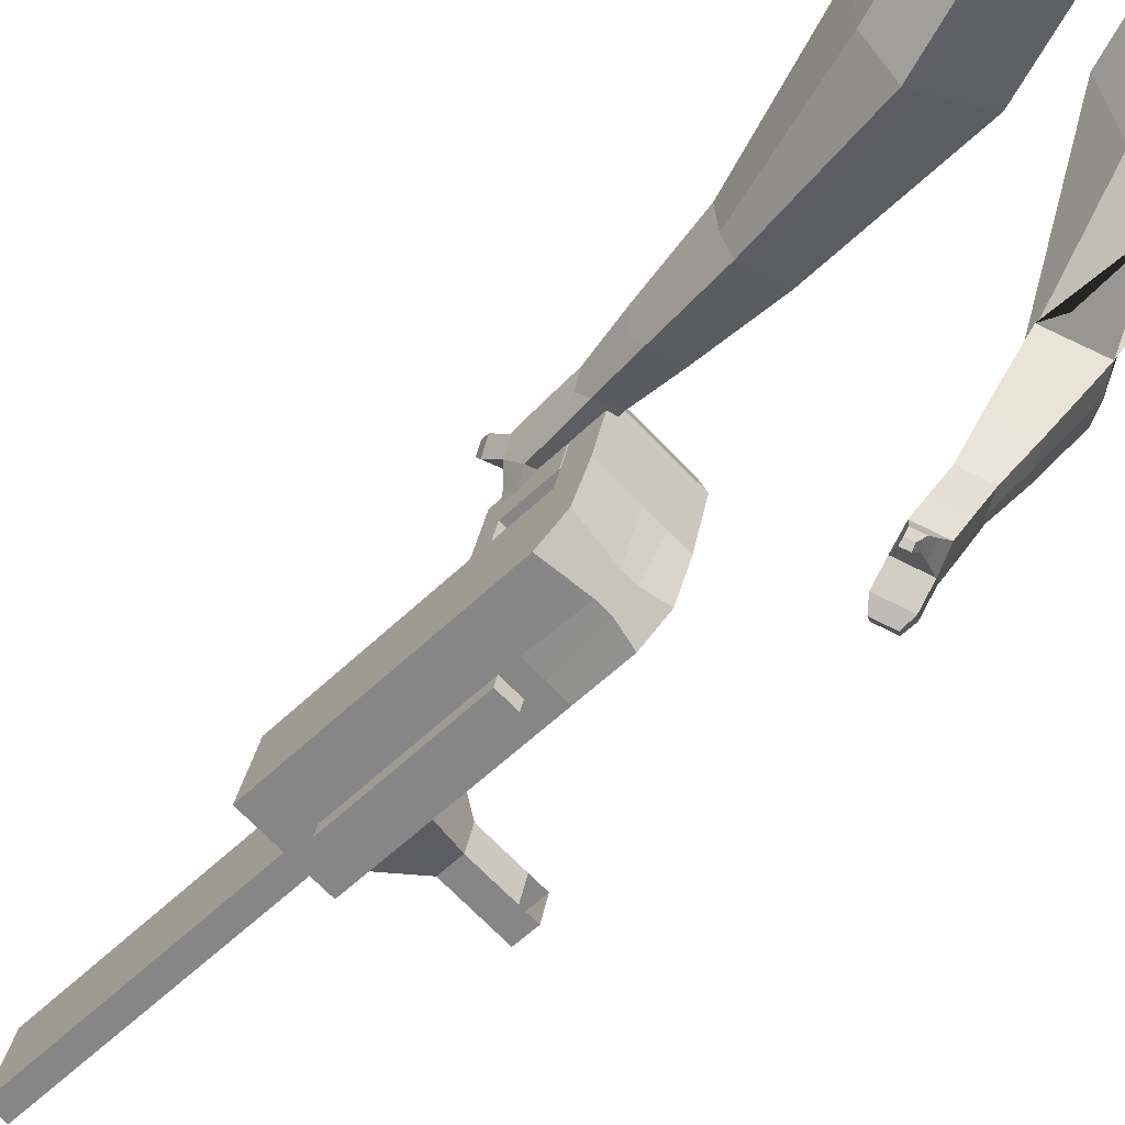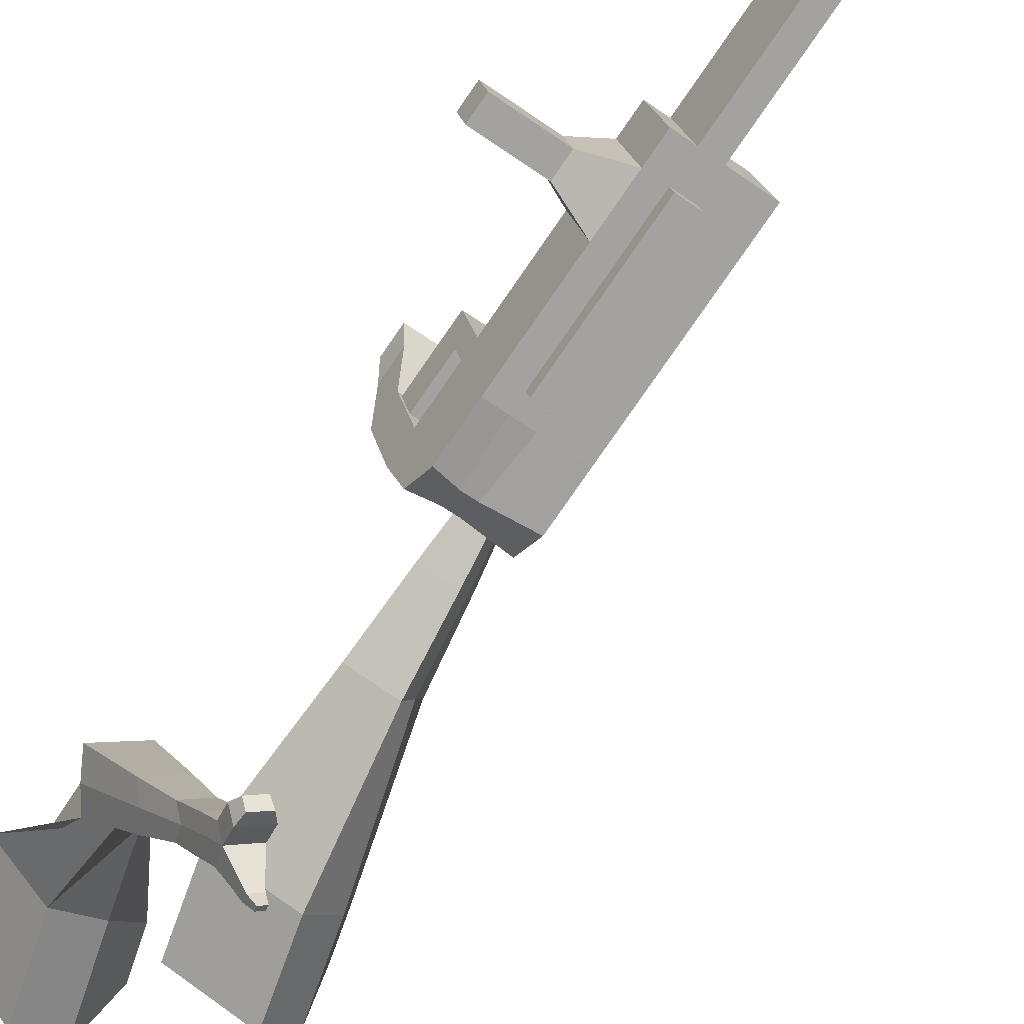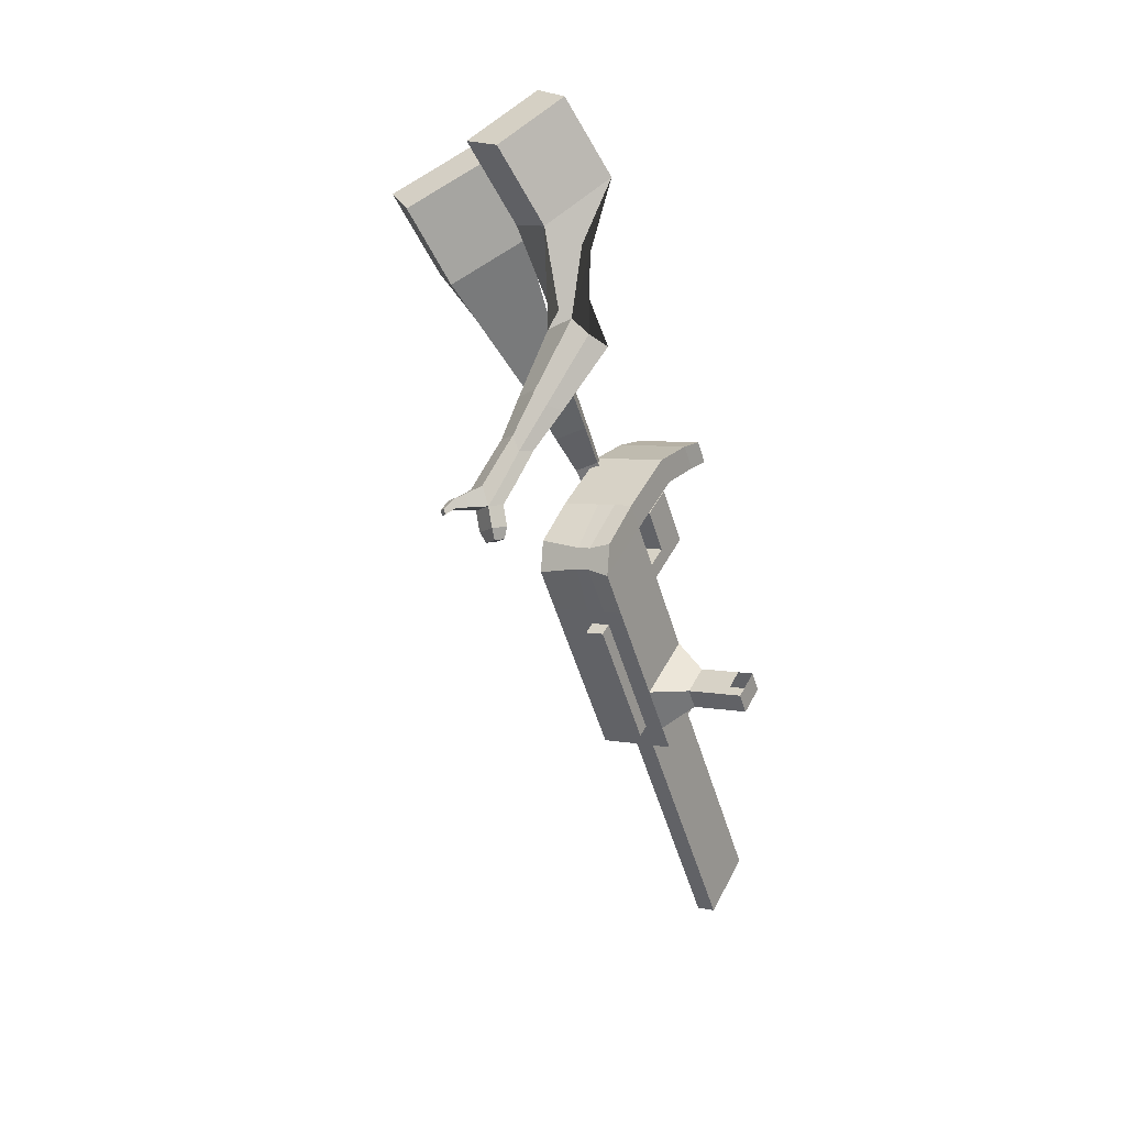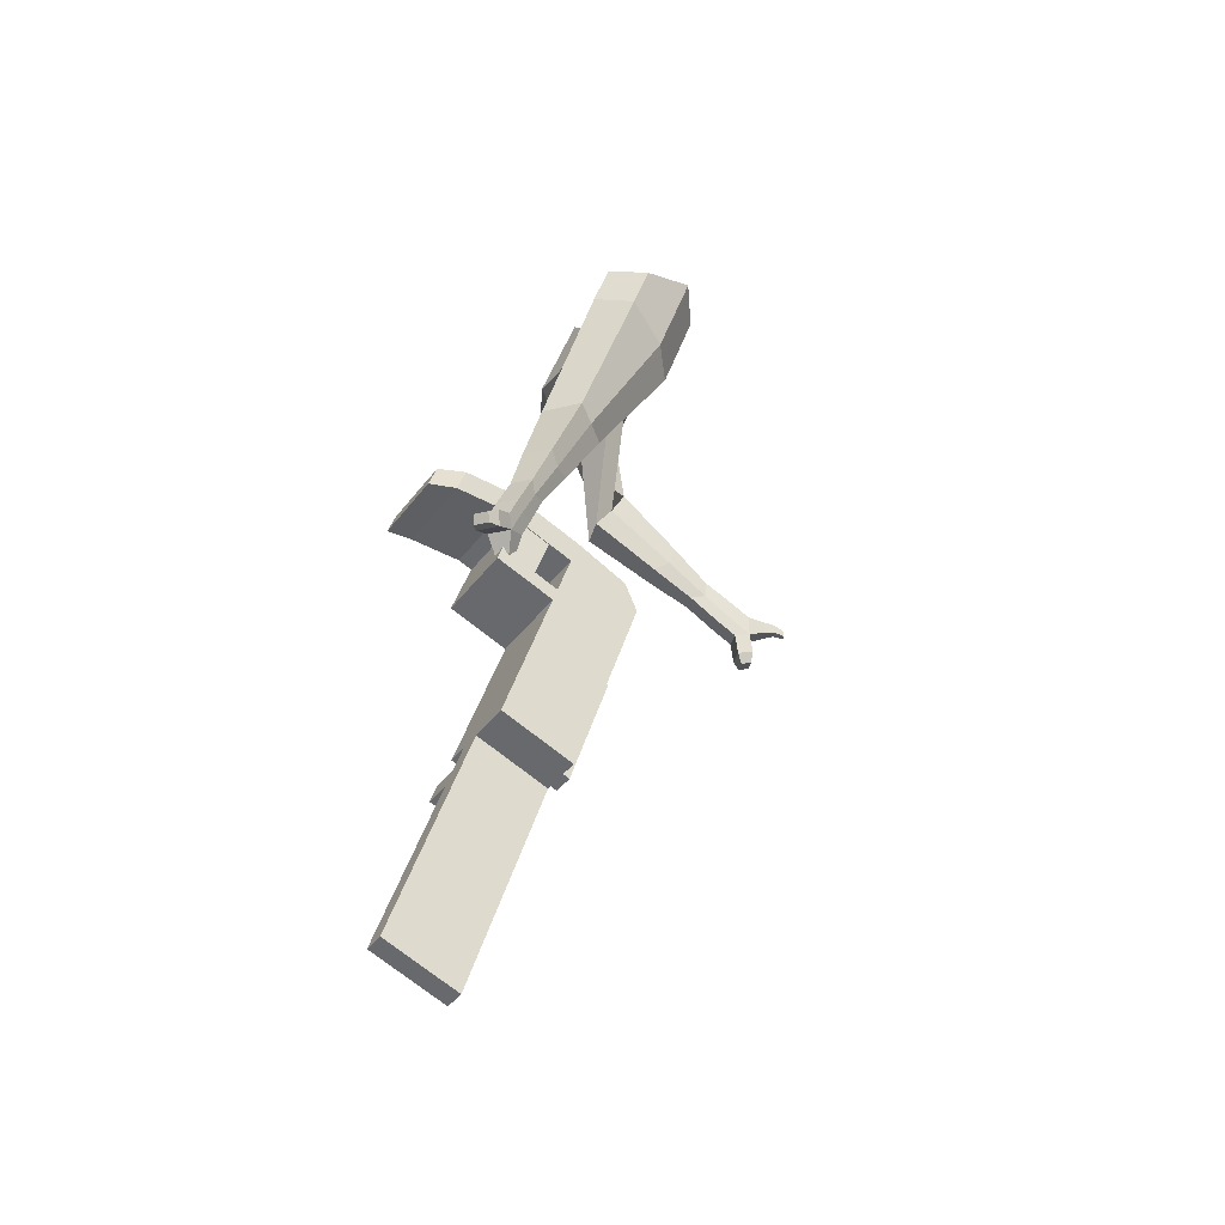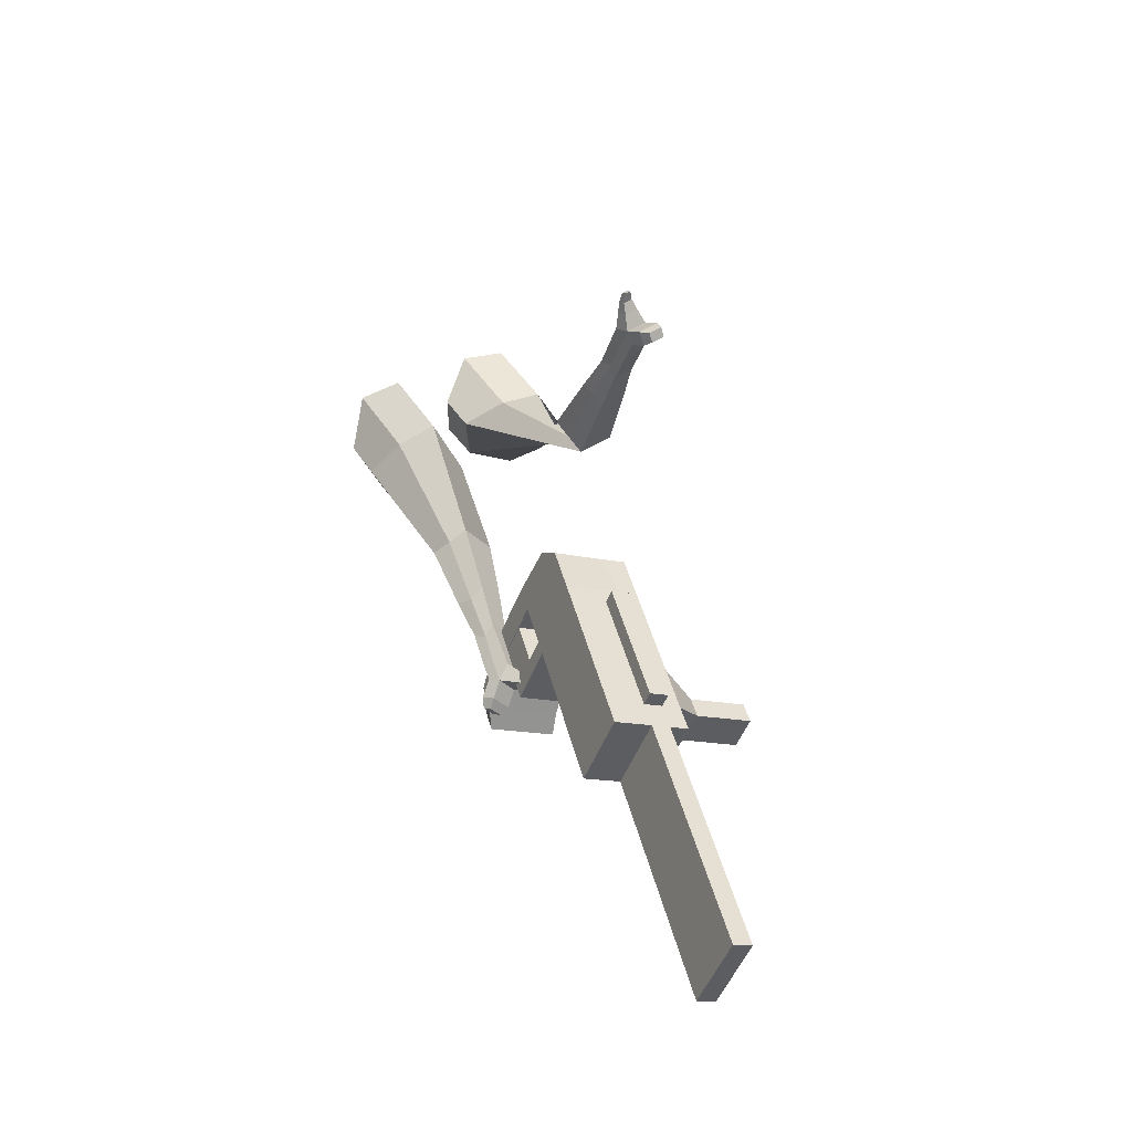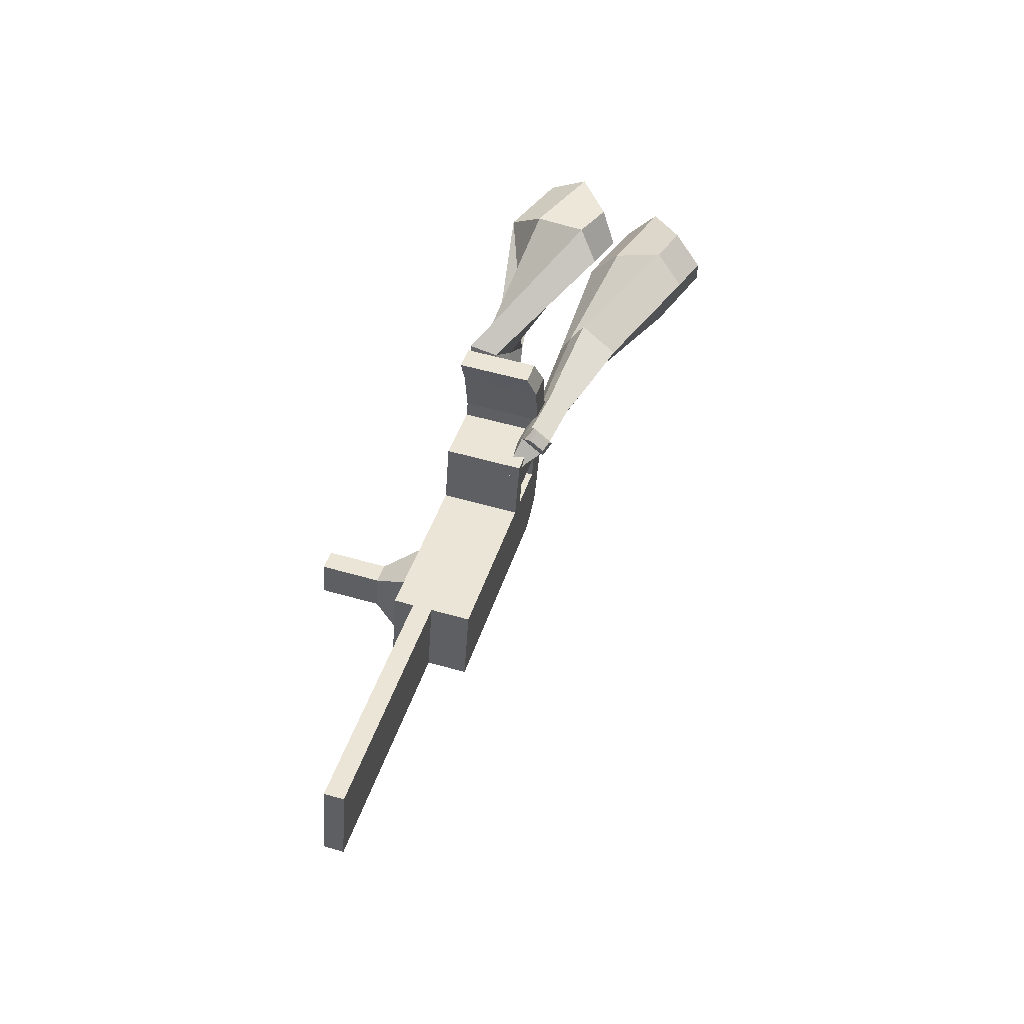
<metadata>
{"format":"obj","ext":"obj","renderer":"f3d","projection":"perspective","resolution":1024,"background":"white","views":[{"elev":-57.8,"azim":-61.6,"up":"+Y"},{"elev":-76.2,"azim":128.1,"up":"+Y"},{"elev":38.9,"azim":16.7,"up":"+Z"},{"elev":-65.7,"azim":-137.1,"up":"+Z"},{"elev":-56.6,"azim":-30.1,"up":"+Z"},{"elev":-42.7,"azim":167.4,"up":"+Z"}]}
</metadata>
<code>
o Cube.046_Cube.010
v 147.9 348.4 -1258
v 114.3 131.3 -1276
v 213 355.4 -1468
v 179.4 138.2 -1486
v -59.98 385.7 -1321
v -93.59 168.6 -1339
v 5.08 392.6 -1531
v -28.53 175.5 -1549
v 58.34 338.9 -968.2
v 24.72 121.7 -985.8
v -183.2 159 -1049
v -149.6 376.1 -1031
v 17.8 334.5 -837.1
v -15.82 117.4 -854.6
v -223.7 154.7 -917.6
v -190.1 371.8 -900.1
v -6.15 332 -759.6
v -26.44 174.5 -785.2
v -234.3 211.7 -848.3
v -214 369.3 -822.6
v 51.31 551 -819.6
v -156.6 588.3 -882.6
v 27.36 548.4 -742.1
v -180.5 585.7 -805.1
v 72.31 340.4 -1013
v 38.7 123.2 -1031
v -135.6 377.6 -1076
v -169.2 160.5 -1094
v 69.43 410.5 -962.4
v -138.5 447.8 -1025
v 83.41 412 -1008
v -124.5 449.3 -1071
v 85.53 514.5 -954
v -122.4 551.8 -1017
v 99.51 516 -999.2
v -108.4 553.3 -1062
v 29.81 406.3 -834.2
v -178.1 443.6 -897.3
v 45.91 510.3 -825.8
v -162 547.6 -888.9
v 87.29 687.4 -857.6
v -120.6 724.6 -920.6
v 63.34 684.8 -780.1
v -144.5 722.1 -843.2
v 190 352.9 -1394
v 156.4 135.8 -1412
v -17.89 390.2 -1457
v -51.5 173.1 -1475
v 109 374 -1500
v 75.41 156.9 -1518
v 43.96 367.1 -1289
v 10.35 149.9 -1307
v -45.61 357.5 -999.7
v -79.22 140.4 -1017
v -86.15 353.2 -868.6
v -113 143.8 -872.3
v -110.1 350.6 -791.1
v -120.2 182.3 -825.5
v -52.63 569.6 -851.1
v -76.58 567.1 -773.6
v -65.25 141.9 -1062
v -31.63 359 -1045
v -34.51 429.2 -993.9
v -20.54 430.7 -1039
v -18.41 533.2 -985.5
v -4.438 534.7 -1031
v -74.13 425 -865.8
v -58.03 528.9 -857.3
v -16.65 706 -889.1
v -40.6 703.4 -811.6
v 52.44 154.4 -1443
v 86.06 371.5 -1426
v 161 364.7 -1484
v 62.32 140.6 -1291
v -27.25 131.1 -1002
v -77.98 137.6 -861.6
v -85.15 176 -814.9
v 20.34 349.7 -1029
v 31.44 421.4 -1023
v 47.53 525.3 -1015
v 138 362.2 -1410
v 127.4 147.6 -1502
v 95.94 357.7 -1274
v 6.364 348.2 -984
v -34.17 343.9 -852.8
v -58.12 341.3 -775.3
v -0.6634 560.3 -835.3
v -24.61 557.8 -757.9
v -13.28 132.6 -1047
v 17.46 419.9 -978.2
v 33.56 523.8 -969.8
v -22.16 415.6 -850
v -6.062 519.6 -841.6
v 35.32 696.7 -873.4
v 11.37 694.1 -795.9
v 104.4 145.1 -1427
v -19.57 91.9 -1050
v -71.54 101.2 -1066
v 98.12 104.4 -1431
v 46.15 113.8 -1446
v 4.057 109.3 -1310
v 56.03 99.96 -1295
v 256.5 275.4 -1334
v 237.9 273.4 -1274
v 223 177.4 -1282
v 241.7 179.4 -1342
v 301.4 267.3 -1321
v 282.8 265.3 -1261
v 268 169.3 -1268
v 286.6 171.3 -1329
v 370.2 255 -1300
v 351.6 253 -1240
v 336.7 157 -1248
v 355.3 159 -1308
v 414.4 247.1 -1287
v 395.8 245.1 -1226
v 381 149.1 -1234
v 399.6 151.1 -1294
v 341.1 170.3 -2193
v 289.1 179.7 -2209
v 322.8 396.8 -2191
v 374.7 387.5 -2176
v 16.15 768.8 -903.3
v -79.63 786 -932.3
v -5.914 766.5 -831.9
v -101.7 783.6 -861
v 89.86 749.3 -802.9
v 111.9 751.6 -874.3
v 64.04 760.2 -888.8
v 41.97 757.9 -817.4
f 45 46 4 3
f 49 50 8 7
f 47 48 6 5
f 26 25 9 10
f 72 47 5 51
f 96 46 2 74
f 10 9 13 14
f 84 9 29 90
f 89 26 10 75
f 27 28 11 12
f 76 14 18 77
f 75 10 14 76
f 12 11 15 16
f 53 12 16 55
f 86 77 18 17
f 16 15 19 20
f 16 20 24 22
f 14 13 17 18
f 59 22 42 69
f 86 17 23 88
f 17 13 21 23
f 55 16 22 59
f 5 6 28 27
f 74 2 26 89
f 51 5 27 62
f 2 1 25 26
f 32 30 34 36
f 62 27 32 64
f 27 12 30 32
f 9 25 31 29
f 66 36 34 65
f 90 29 37 92
f 64 32 36 66
f 29 31 35 33
f 92 37 39 93
f 29 33 39 37
f 34 30 38 40
f 65 34 40 68
f 69 42 124 123
f 23 21 41 43
f 88 23 43 95
f 22 24 44 42
f 82 4 46 96
f 49 7 47 72
f 7 8 48 47
f 46 45 103 106
f 73 49 72 81
f 8 50 71 48
f 24 60 70 44
f 42 44 126 124
f 91 65 68 93
f 38 67 68 40
f 79 64 66 80
f 30 63 67 38
f 80 66 65 91
f 78 62 64 79
f 83 51 62 78
f 6 52 61 28
f 85 55 59 87
f 20 57 60 24
f 87 59 69 94
f 20 19 58 57
f 84 53 55 85
f 11 54 56 15
f 15 56 58 19
f 28 61 54 11
f 12 53 63 30
f 48 71 52 6
f 81 72 51 83
f 50 49 121 120
f 3 4 82 73
f 45 81 83 1
f 9 84 85 13
f 21 87 94 41
f 13 85 87 21
f 1 83 78 25
f 25 78 79 31
f 35 80 91 33
f 31 79 80 35
f 33 91 93 39
f 70 95 130 125
f 3 73 81 45
f 50 82 96 71
f 60 88 95 70
f 67 92 93 68
f 63 90 92 67
f 52 71 100 101
f 57 86 88 60
f 57 58 77 86
f 54 75 76 56
f 56 76 77 58
f 61 89 75 54
f 53 84 90 63
f 89 61 98 97
f 101 102 97 98
f 100 99 102 101
f 61 52 101 98
f 74 89 97 102
f 71 96 99 100
f 96 74 102 99
f 106 103 107 110
f 1 2 105 104
f 2 46 106 105
f 45 1 104 103
f 109 110 114 113
f 104 105 109 108
f 105 106 110 109
f 103 104 108 107
f 113 114 118 117
f 107 108 112 111
f 110 107 111 114
f 108 109 113 112
f 116 117 118 115
f 111 112 116 115
f 114 111 115 118
f 122 119 120 121
f 82 50 120 119
f 73 82 119 122
f 49 73 122 121
f 123 124 126 125
f 129 123 125 130
f 128 129 130 127
f 95 43 127 130
f 94 69 123 129
f 43 41 128 127
f 44 70 125 126
f 41 94 129 128
o Cube.048_Cube.024
v -498.7 534.5 155.3
v -672.2 395.1 61.21
v -370.5 512.4 -48.32
v -543.7 372.2 -143
v -618.6 691.3 -6.951
v -707.6 619.9 -55.22
v -552.9 680 -111.4
v -641.4 608.4 -159.1
v -366.6 455.6 -498.9
v -257.6 500.8 -453
v -303.3 618.6 -460.6
v -412.2 573.4 -506.5
v -281 494.3 -694
v -200.9 527.5 -660.3
v -234.5 614.1 -665.9
v -314.6 580.9 -699.6
v -226.4 521.1 -815.6
v -167.9 545.4 -790.9
v -192.4 608.7 -795
v -251 584.4 -819.6
v -429.2 616.4 -74.78
v -612.6 468.2 -173.6
v -565.4 639.9 141.4
v -749.6 492 41.47
v -275.1 561.6 -460.6
v -390.7 513.6 -509.3
v -208.4 573.3 -679.6
v -293.5 538 -715.4
v -168.6 579.9 -817.5
v -230.7 554.2 -843.6
v -191.4 525.3 -902.8
v -132.8 549.6 -878.2
v -132.1 590.2 -914.2
v -194.3 564.5 -940.4
v -214.7 593.8 -914.9
v -156.2 618 -890.3
v -166.7 529.5 -965.7
v -108.2 553.8 -941
v -107.5 594.5 -977
v -169.6 568.7 -1003
v -190 598 -977.7
v -131.5 622.3 -953.1
v -132.4 513.7 -998.2
v -94.68 529.3 -982.3
v -94.22 555.5 -1005
v -134.2 538.9 -1022
v -167.7 606 -1045
v -188.1 635.3 -1019
v -129.6 659.6 -994.5
v -105.5 631.8 -1018
v -109.7 501.6 -1020
v -84.33 512.1 -1010
v -84.02 529.8 -1025
v -111 518.6 -1037
v -90.55 499.8 -1049
v -74.67 506.4 -1042
v -74.47 517.5 -1052
v -91.33 510.5 -1059
v -159.9 635.2 -1058
v -173.5 654.7 -1041
v -134.6 670.8 -1025
v -118.6 652.3 -1041
v -249.9 477.3 413.8
v -369.5 275.1 357.4
v -113.8 454 212.4
v -237.3 252.9 156.3
v -409.9 553.1 229.5
v -471.2 449.4 200.6
v -331.7 541.8 124.4
v -403.5 438 97.48
v -206.3 180.6 -109.8
v -126.2 129.1 -28.73
v -32.25 146.1 -108.7
v -109.6 196.5 -189.9
v -225.5 -16.09 -198.3
v -168.3 -57.01 -137.3
v -97.15 -45.34 -196.2
v -154.4 -4.415 -257.2
v -234.6 -139.8 -253.7
v -192.8 -169.7 -209.1
v -140.8 -161.2 -252.2
v -182.7 -131.3 -296.7
v -188.8 524 167.3
v -332.6 313.6 109.1
v -345.9 551.8 382.4
v -473 337.1 322.5
v -78.89 126.2 -66.67
v -161.5 185.3 -154.7
v -134.6 -69.21 -172.7
v -195.4 -25.76 -237.4
v -170.9 -190.6 -240.5
v -215.2 -158.8 -287.8
v -255.8 -223.9 -290.3
v -214 -253.8 -245.7
v -189.6 -282.7 -284.8
v -233.9 -250.9 -332.1
v -201.7 -222.2 -339.8
v -159.9 -252.1 -295.3
v -269.9 -284.2 -317.4
v -228.1 -314.1 -272.9
v -203.7 -342.9 -312
v -248.1 -311.2 -359.2
v -215.9 -282.5 -367
v -174.1 -312.4 -322.4
v -289.9 -329.5 -310.6
v -263 -348.7 -281.9
v -247.3 -367.3 -307.1
v -275.8 -346.8 -337.5
v -228.5 -344.1 -399.7
v -196.3 -315.4 -407.5
v -154.5 -345.3 -362.9
v -184.1 -375.8 -352.4
v -304.7 -359.6 -306
v -286.6 -372.5 -286.6
v -276 -385.1 -303.6
v -295.3 -371.3 -324.1
v -313.1 -392.5 -311.8
v -301.8 -400.6 -299.7
v -295.2 -408.4 -310.3
v -307.2 -399.8 -323.1
v -205.3 -362.2 -415.2
v -183.9 -343.1 -420.3
v -156.1 -363 -390.7
v -175.8 -383.3 -383.7
f 131 132 134 133
f 138 137 141 142
f 137 138 136 135
f 153 154 132 131
f 151 137 135 153
f 152 134 132 154
f 142 141 145 146
f 151 133 140 155
f 152 138 142 156
f 133 134 139 140
f 158 146 150 160
f 155 140 144 157
f 156 142 146 158
f 140 139 143 144
f 149 159 163 166
f 144 143 147 148
f 146 145 149 150
f 157 144 148 159
f 145 157 159 149
f 148 147 161 162
f 139 156 158 143
f 141 155 157 145
f 143 158 160 147
f 134 152 156 139
f 137 151 155 141
f 138 152 154 136
f 133 151 153 131
f 135 136 154 153
f 165 166 172 171
f 161 164 170 167
f 150 149 166 165
f 159 148 162 163
f 147 160 164 161
f 160 150 165 164
f 172 169 180 179
f 168 167 173 174
f 163 162 168 169
f 166 163 169 172
f 164 165 171 170
f 162 161 167 168
f 176 175 183 184
f 167 170 176 173
f 169 168 174 175
f 170 169 175 176
f 179 180 192 191
f 170 171 178 177
f 171 172 179 178
f 169 170 177 180
f 184 183 187 188
f 175 174 182 183
f 173 176 184 181
f 174 173 181 182
f 186 185 188 187
f 183 182 186 187
f 181 184 188 185
f 182 181 185 186
f 192 189 190 191
f 177 178 190 189
f 180 177 189 192
f 178 179 191 190
f 193 194 196 195
f 200 199 203 204
f 199 200 198 197
f 215 216 194 193
f 213 199 197 215
f 214 196 194 216
f 204 203 207 208
f 213 195 202 217
f 214 200 204 218
f 195 196 201 202
f 220 208 212 222
f 217 202 206 219
f 218 204 208 220
f 202 201 205 206
f 211 221 225 228
f 206 205 209 210
f 208 207 211 212
f 219 206 210 221
f 207 219 221 211
f 210 209 223 224
f 201 218 220 205
f 203 217 219 207
f 205 220 222 209
f 196 214 218 201
f 199 213 217 203
f 200 214 216 198
f 195 213 215 193
f 197 198 216 215
f 227 228 234 233
f 223 226 232 229
f 212 211 228 227
f 221 210 224 225
f 209 222 226 223
f 222 212 227 226
f 234 231 242 241
f 230 229 235 236
f 225 224 230 231
f 228 225 231 234
f 226 227 233 232
f 224 223 229 230
f 238 237 245 246
f 229 232 238 235
f 231 230 236 237
f 232 231 237 238
f 241 242 254 253
f 232 233 240 239
f 233 234 241 240
f 231 232 239 242
f 246 245 249 250
f 237 236 244 245
f 235 238 246 243
f 236 235 243 244
f 248 247 250 249
f 245 244 248 249
f 243 246 250 247
f 244 243 247 248
f 254 251 252 253
f 239 240 252 251
f 242 239 251 254
f 240 241 253 252

</code>
